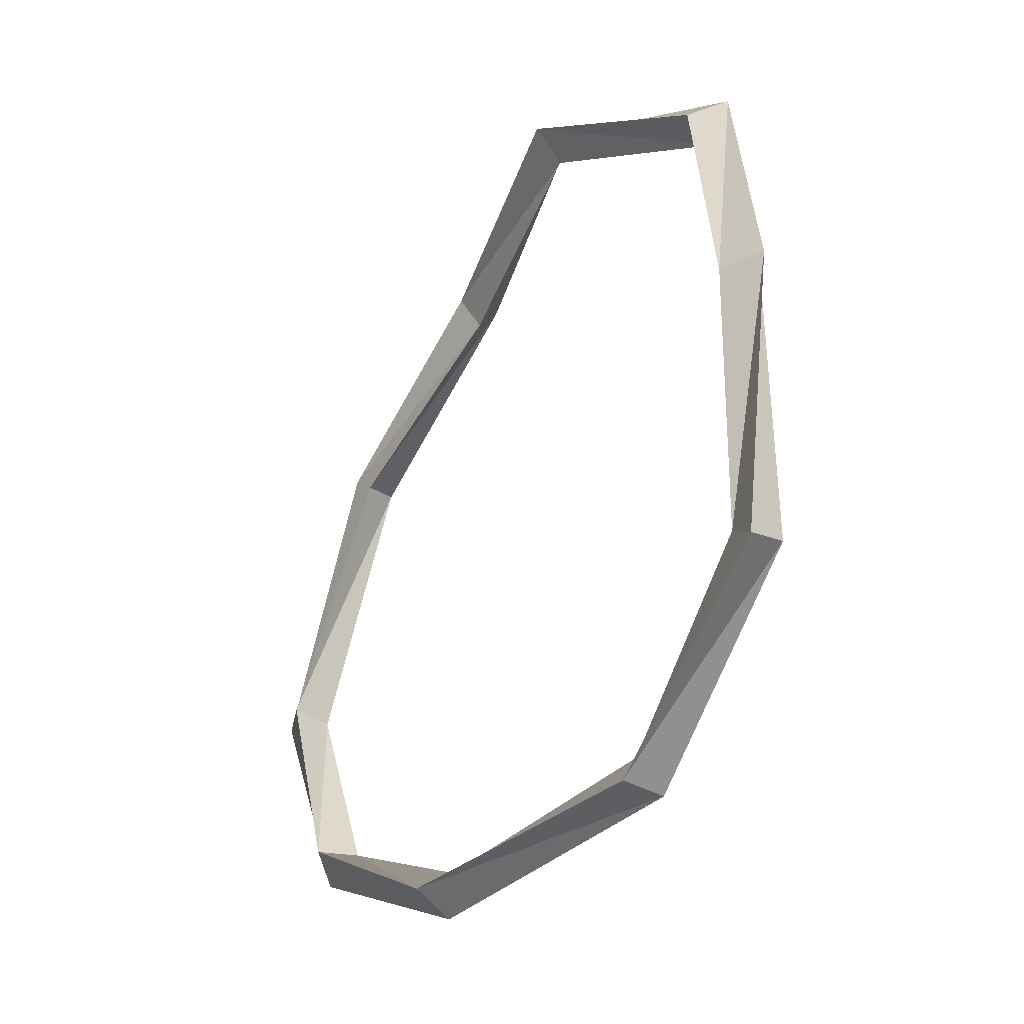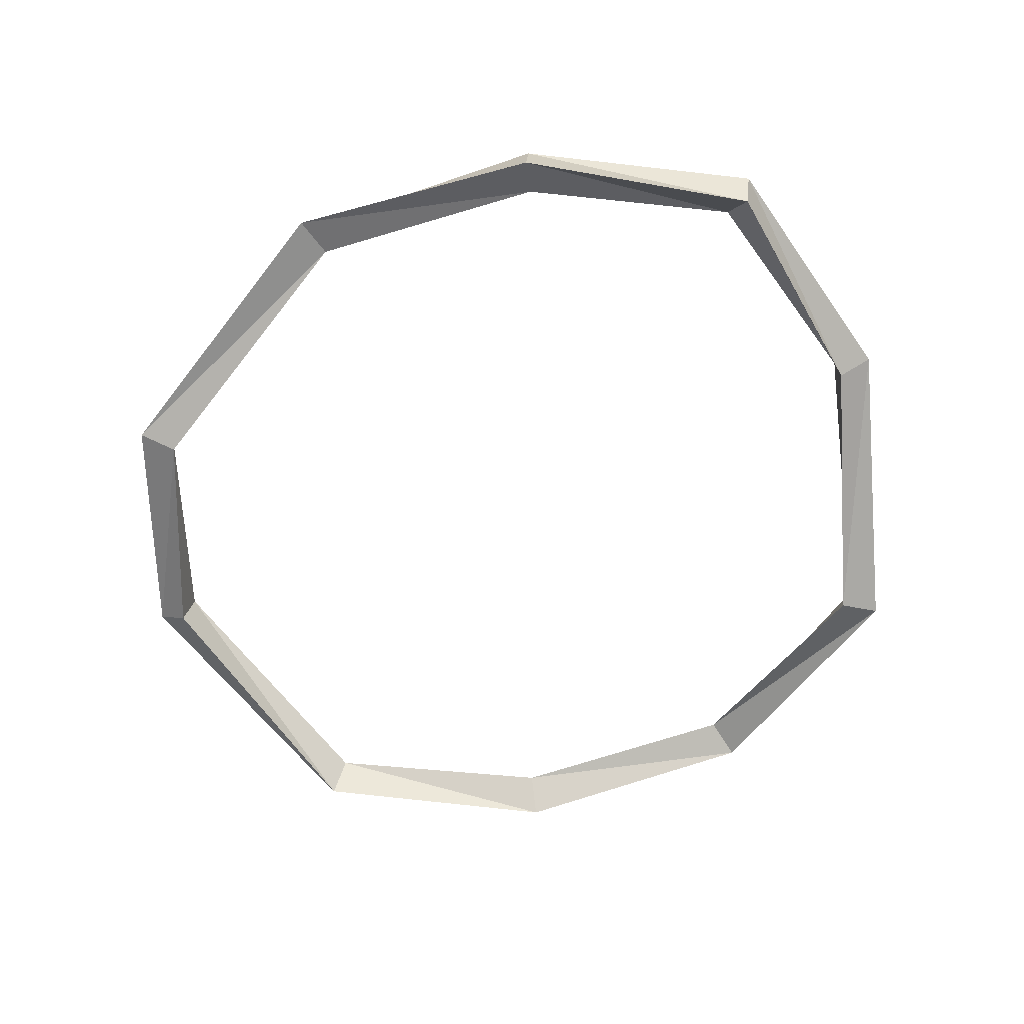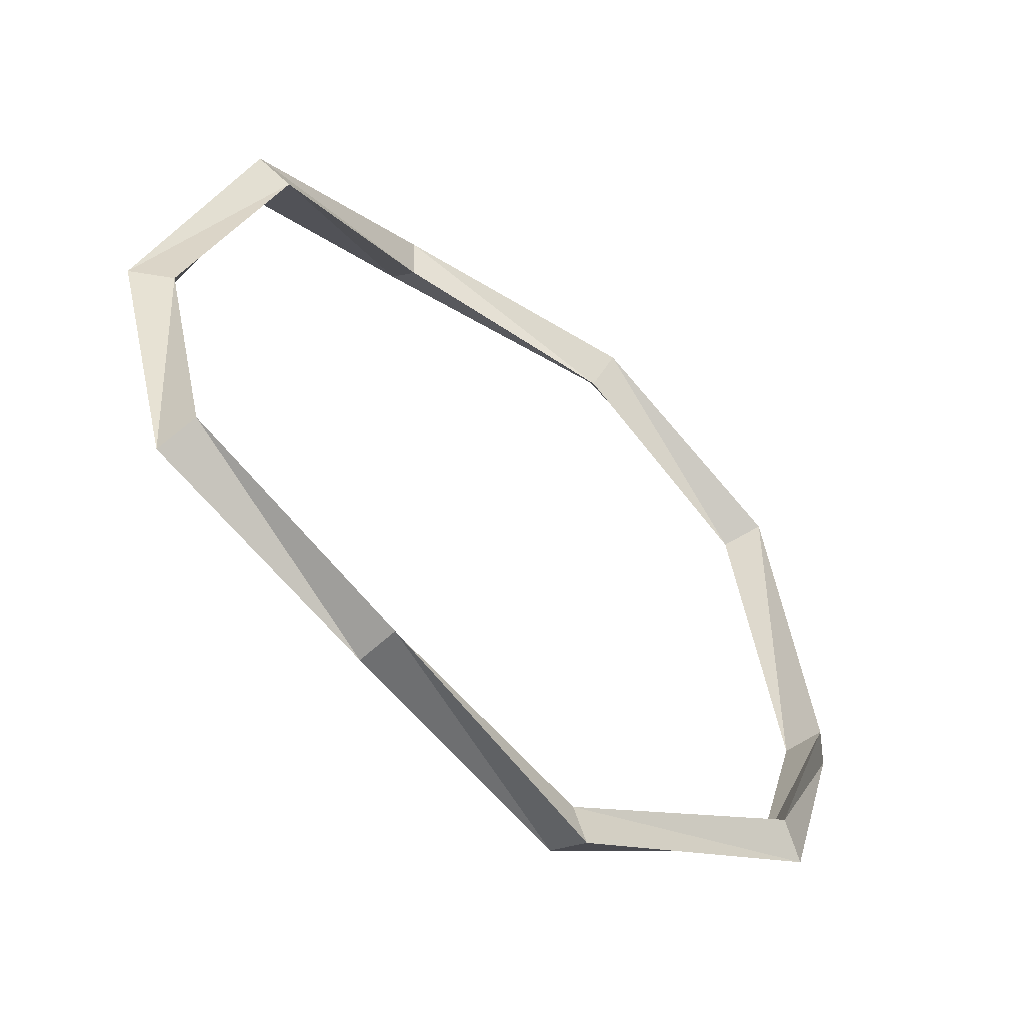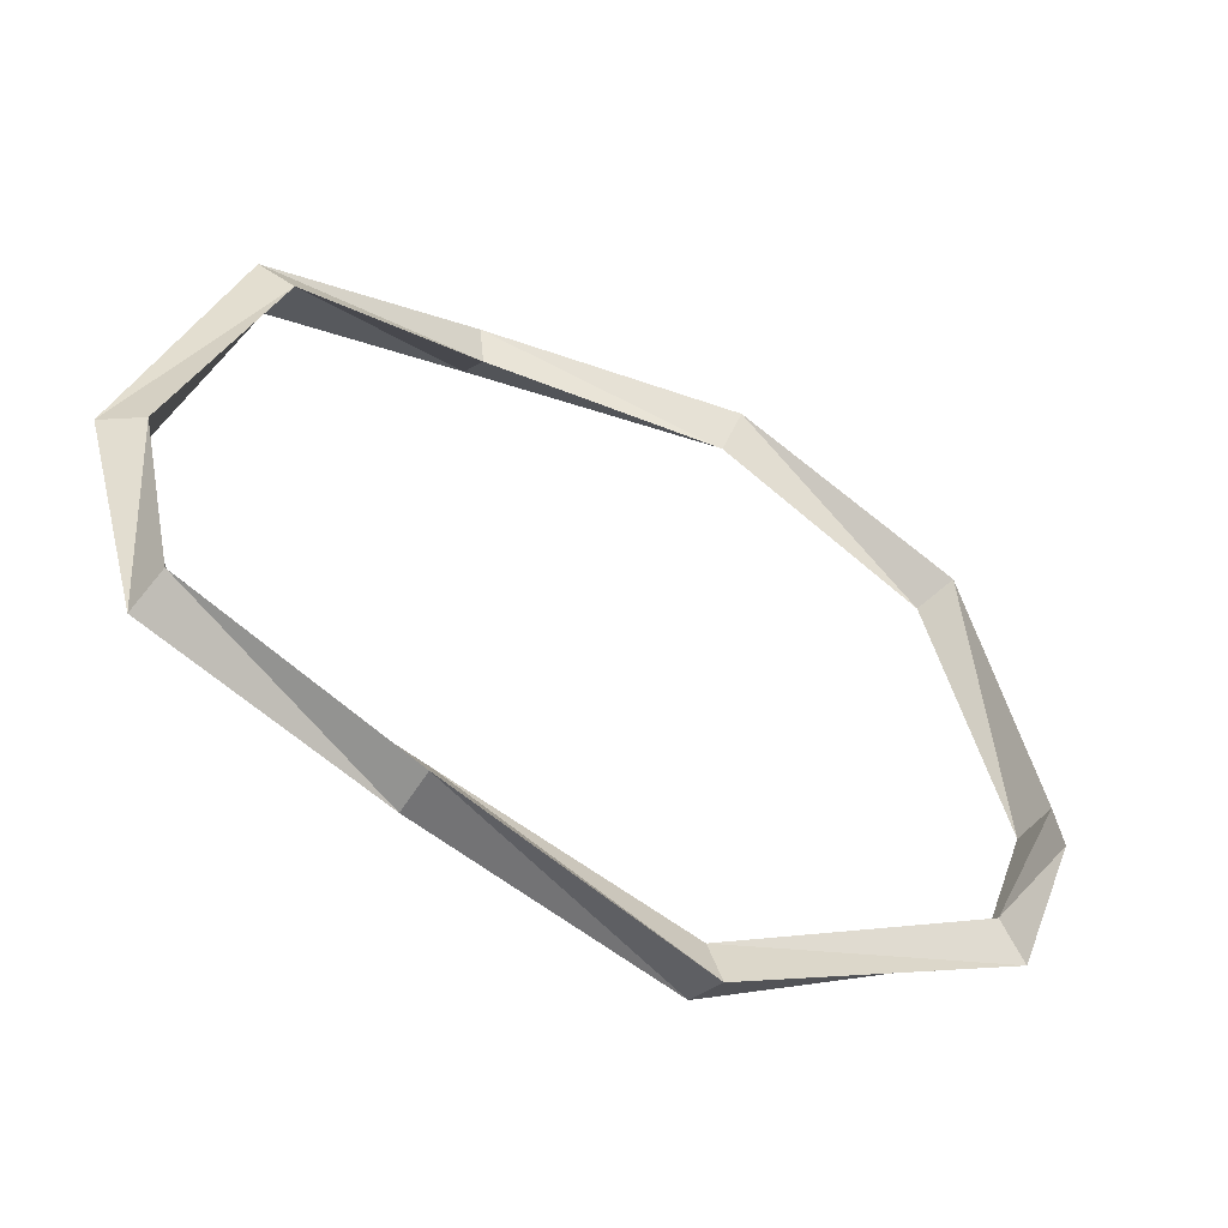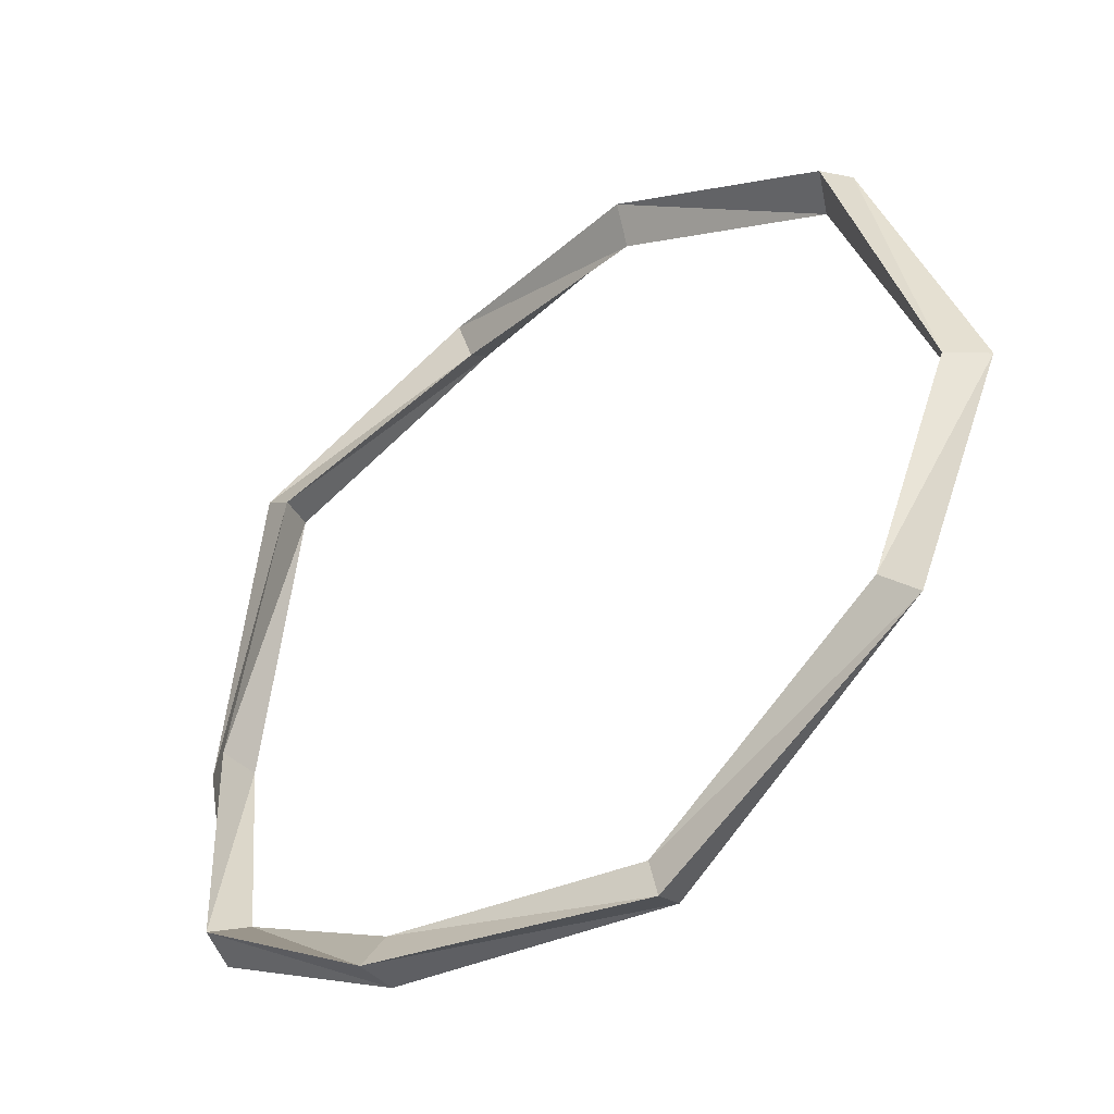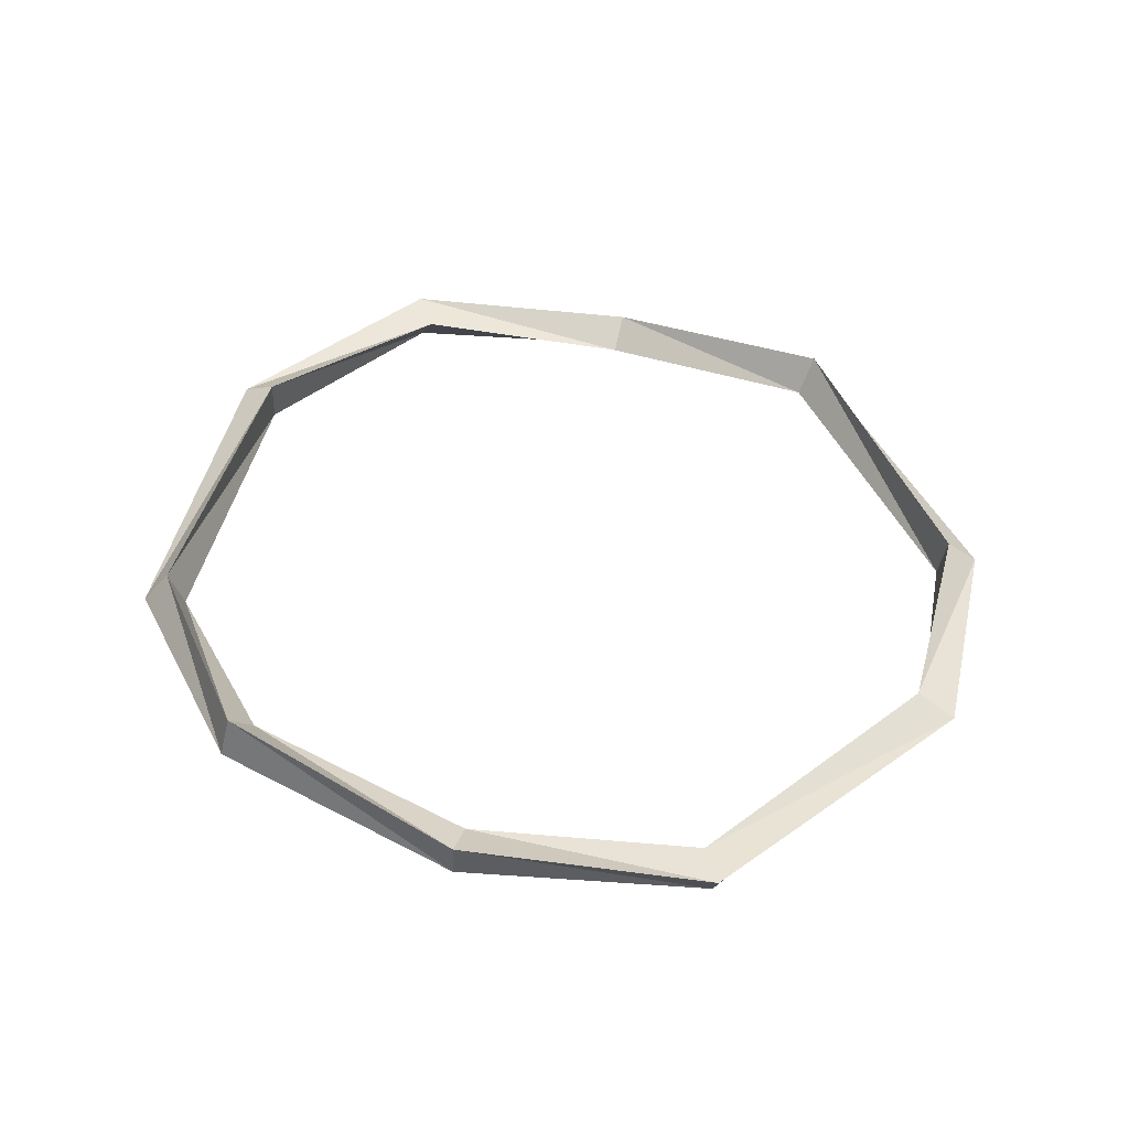
<metadata>
{"format":"obj","ext":"obj","renderer":"f3d","projection":"perspective","resolution":1024,"background":"white","views":[{"elev":-37.5,"azim":59.2,"up":"+Y"},{"elev":-66.4,"azim":21.1,"up":"+Z"},{"elev":-56.2,"azim":139.0,"up":"+Y"},{"elev":-57.8,"azim":152.1,"up":"+Y"},{"elev":-42.5,"azim":-141.3,"up":"+Y"},{"elev":45.6,"azim":-147.1,"up":"+Z"}]}
</metadata>
<code>
g
v 1.057 -0.02149 0.04272
v 0.969 -0.02482 -0.01239
v 0.9653 -0.02454 0.09147
v 0.8455 0.6803 -0.06093
v 0.7629 0.6198 -0.07876
v 0.7931 0.6392 0.0188
v 0.3009 1.025 0.01821
v 0.2774 0.9261 0.04064
v 0.2921 0.9947 0.1173
v -0.2997 0.9324 -0.1115
v -0.2811 0.8506 -0.05012
v -0.3104 0.9413 -0.008554
v -0.841 0.6576 -0.09151
v -0.7971 0.6263 -0.002676
v -0.8742 0.6959 -0.0008004
v -1.04 -0.004769 -0.02845
v -1.021 -0.001813 0.07363
v -1.119 -0.004103 0.03927
v -0.8396 -0.4969 -0.03681
v -0.8559 -0.5081 0.0652
v -0.916 -0.5586 -0.002929
v -0.2313 -0.8532 0.0312
v -0.2409 -0.9115 0.1166
v -0.259 -0.953 0.0231
v 0.3564 -0.8335 -0.07019
v 0.3838 -0.9184 -0.01694
v 0.3779 -0.9217 -0.1206
v 0.8238 -0.5742 -0.002531
v 0.9056 -0.6362 0.01392
v 0.8816 -0.6063 -0.0827
g
f 1 2 5
f 2 3 6
f 3 1 4
f 4 5 8
f 5 6 9
f 6 4 7
f 7 8 11
f 8 9 12
f 9 7 10
f 10 11 14
f 11 12 15
f 12 10 13
f 13 14 17
f 14 15 18
f 15 13 16
f 16 17 20
f 17 18 21
f 18 16 19
f 19 20 23
f 20 21 24
f 21 19 22
f 22 23 26
f 23 24 27
f 24 22 25
f 25 26 29
f 26 27 30
f 27 25 28
f 28 29 1
f 29 30 2
f 30 28 3
f 28 1 3
f 30 3 2
f 29 2 1
f 28 30 27
f 30 29 26
f 29 28 25
f 25 27 24
f 27 26 23
f 26 25 22
f 22 24 21
f 24 23 20
f 23 22 19
f 19 21 18
f 21 20 17
f 20 19 16
f 16 18 15
f 18 17 14
f 17 16 13
f 13 15 12
f 15 14 11
f 14 13 10
f 10 12 9
f 12 11 8
f 11 10 7
f 7 9 6
f 9 8 5
f 8 7 4
f 4 6 3
f 6 5 2
f 5 4 1

</code>
